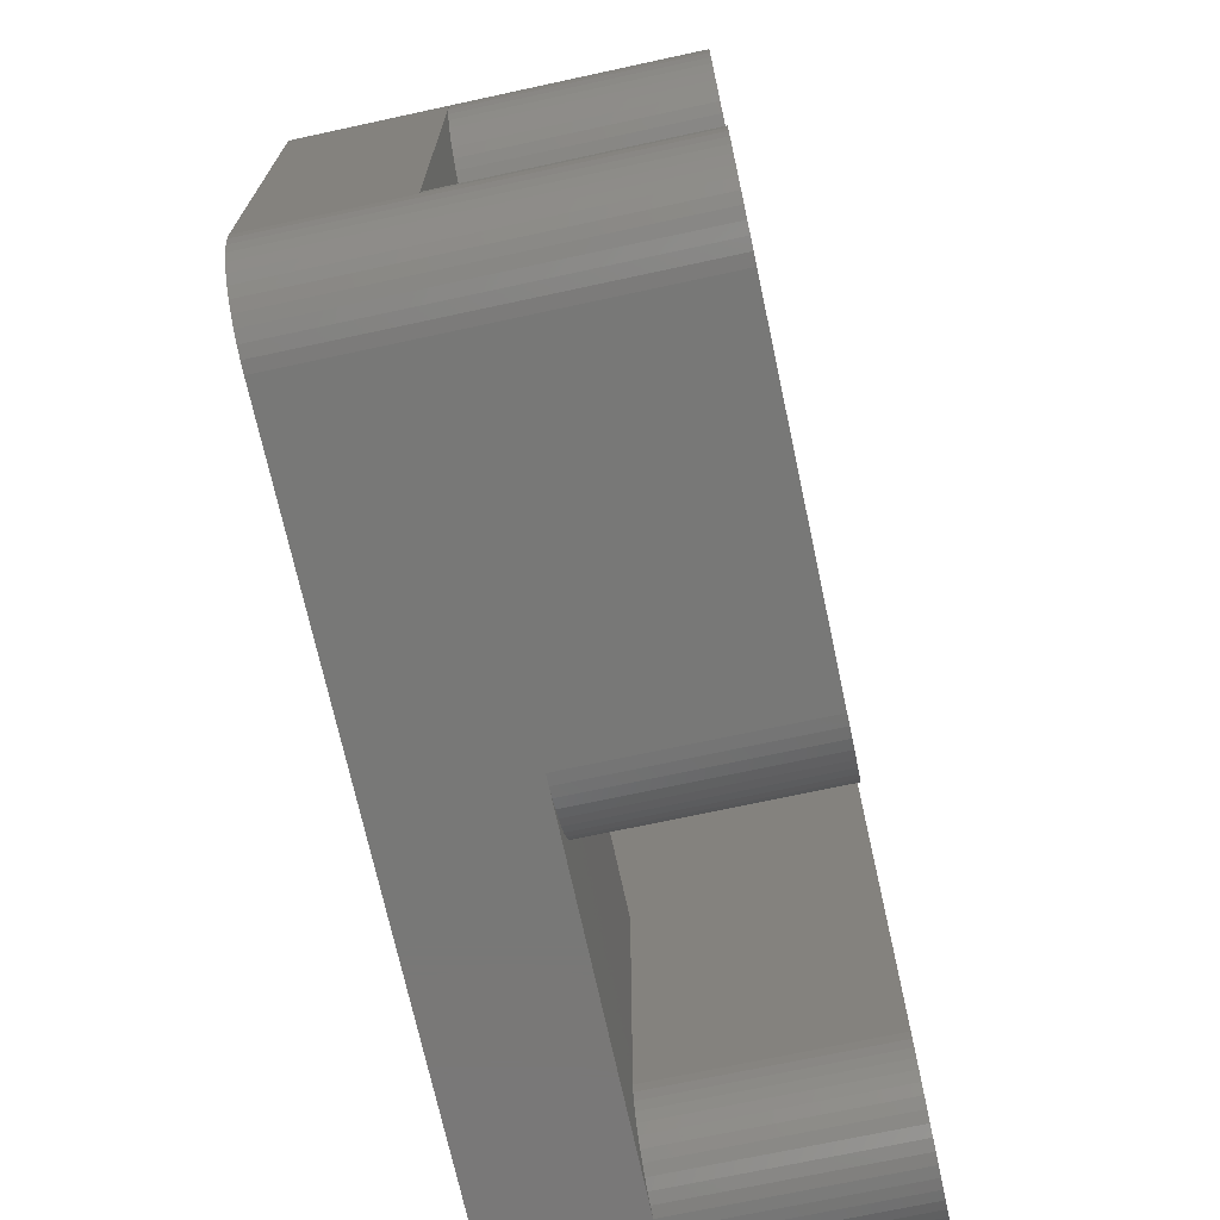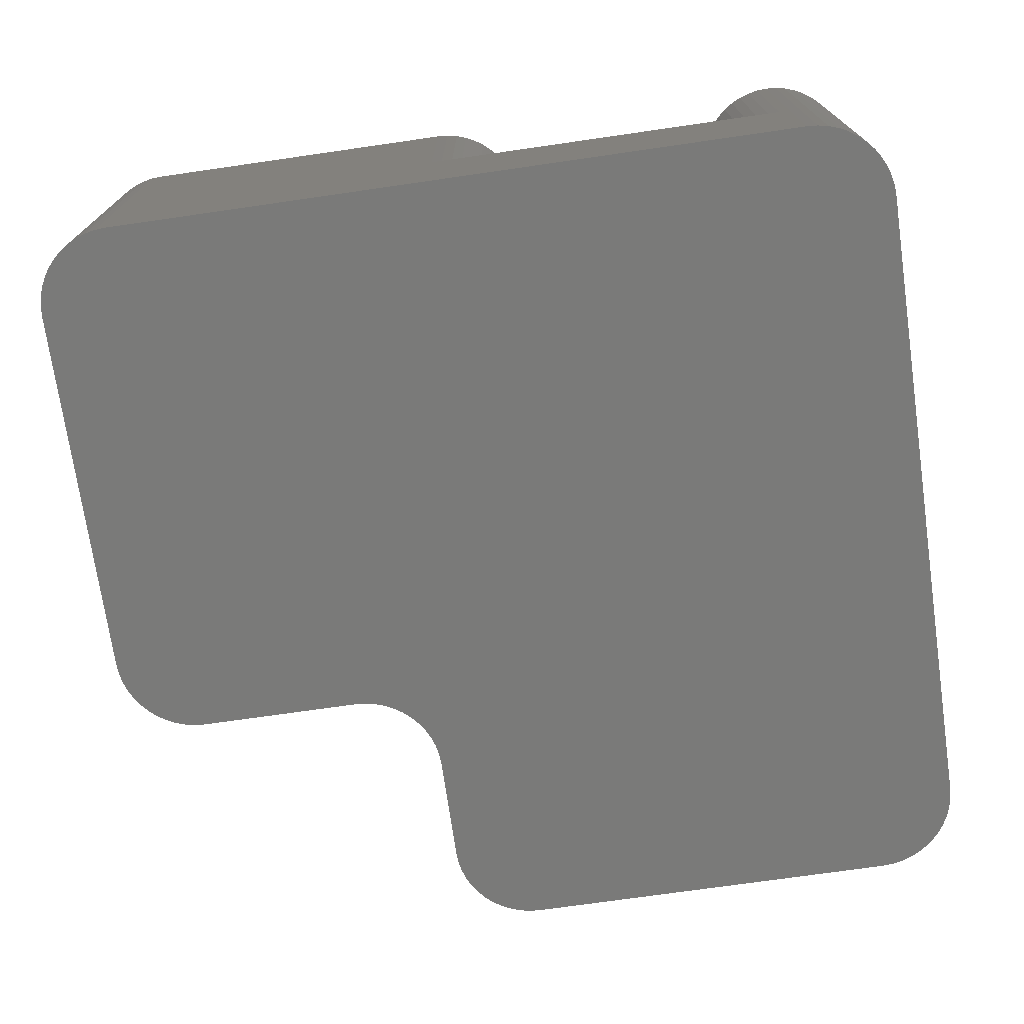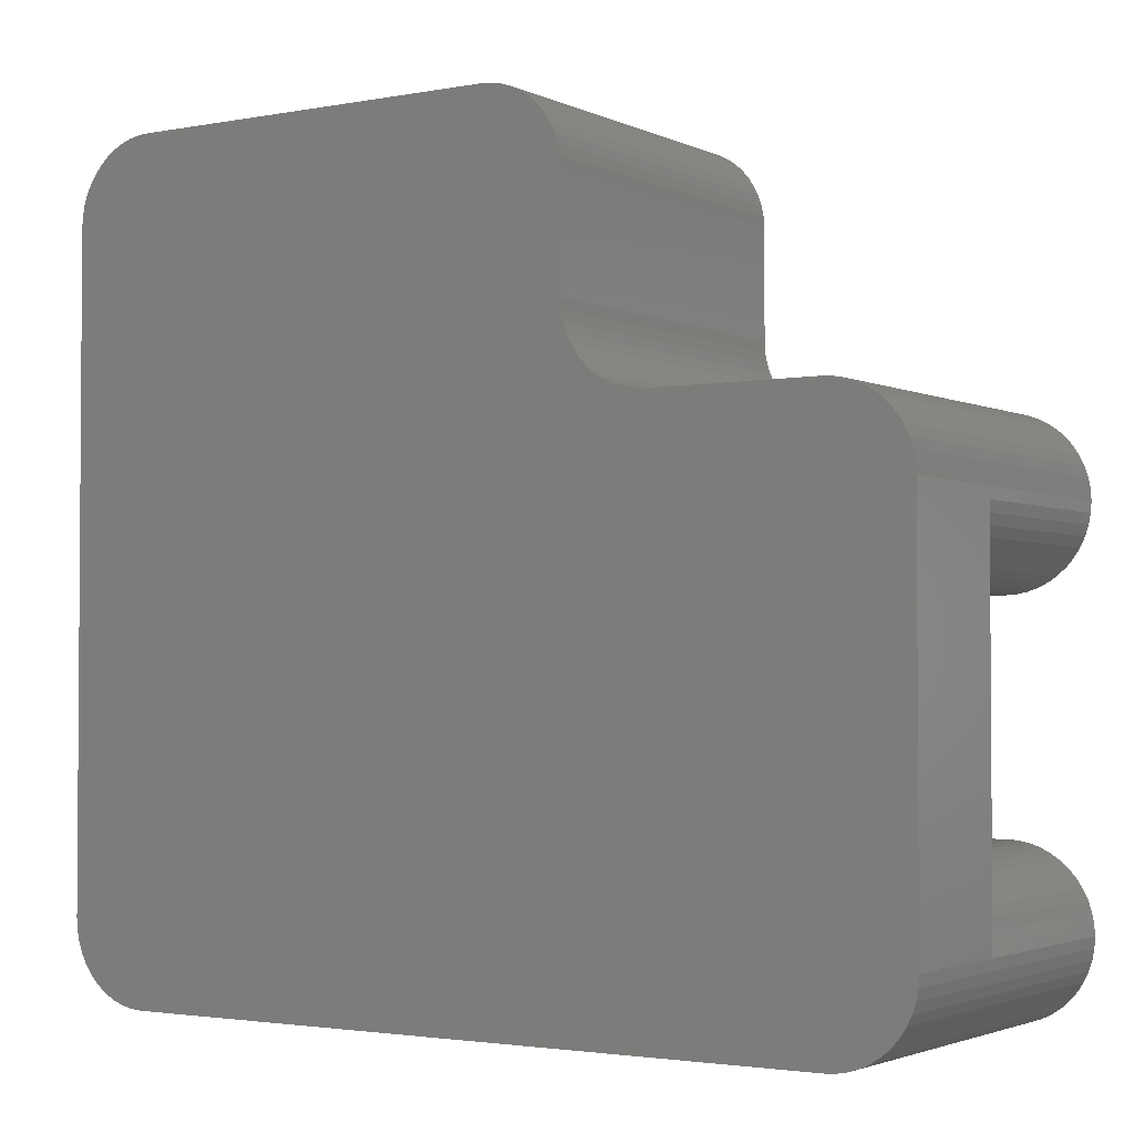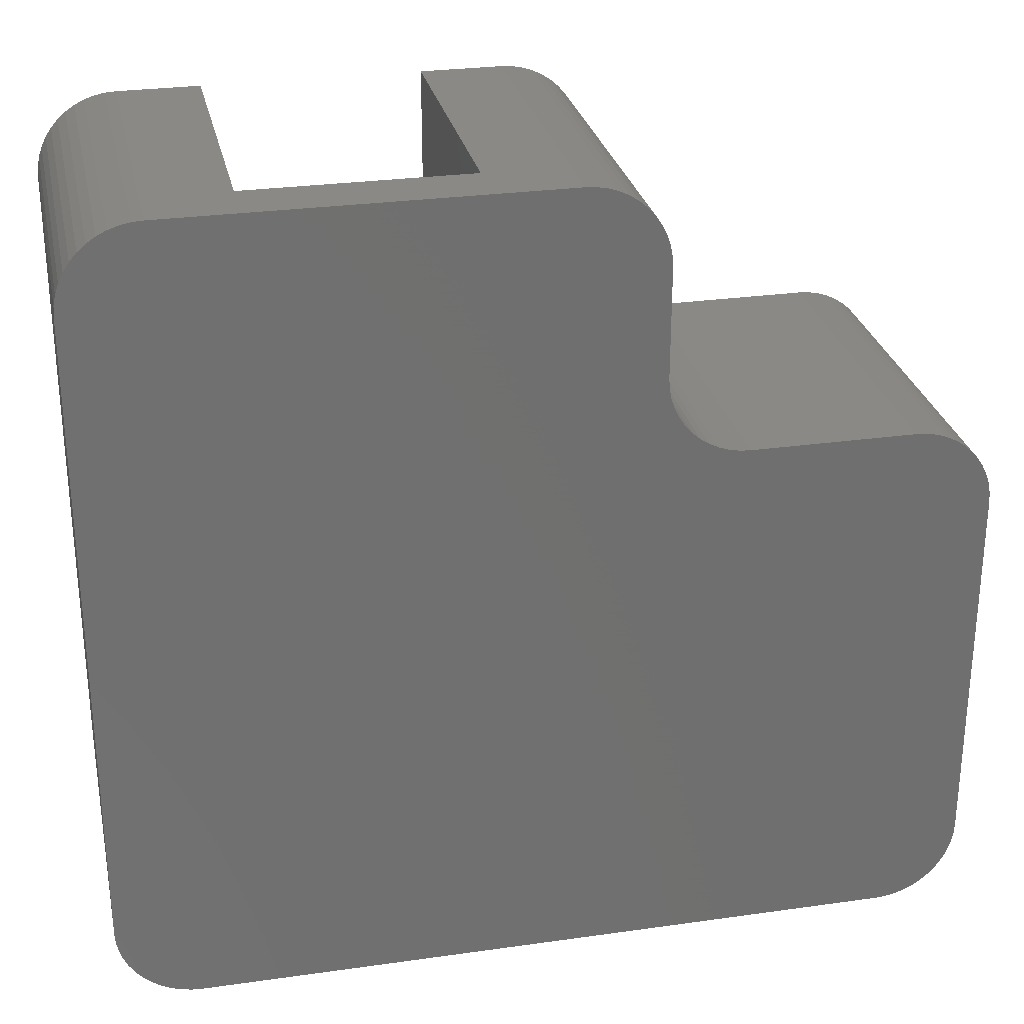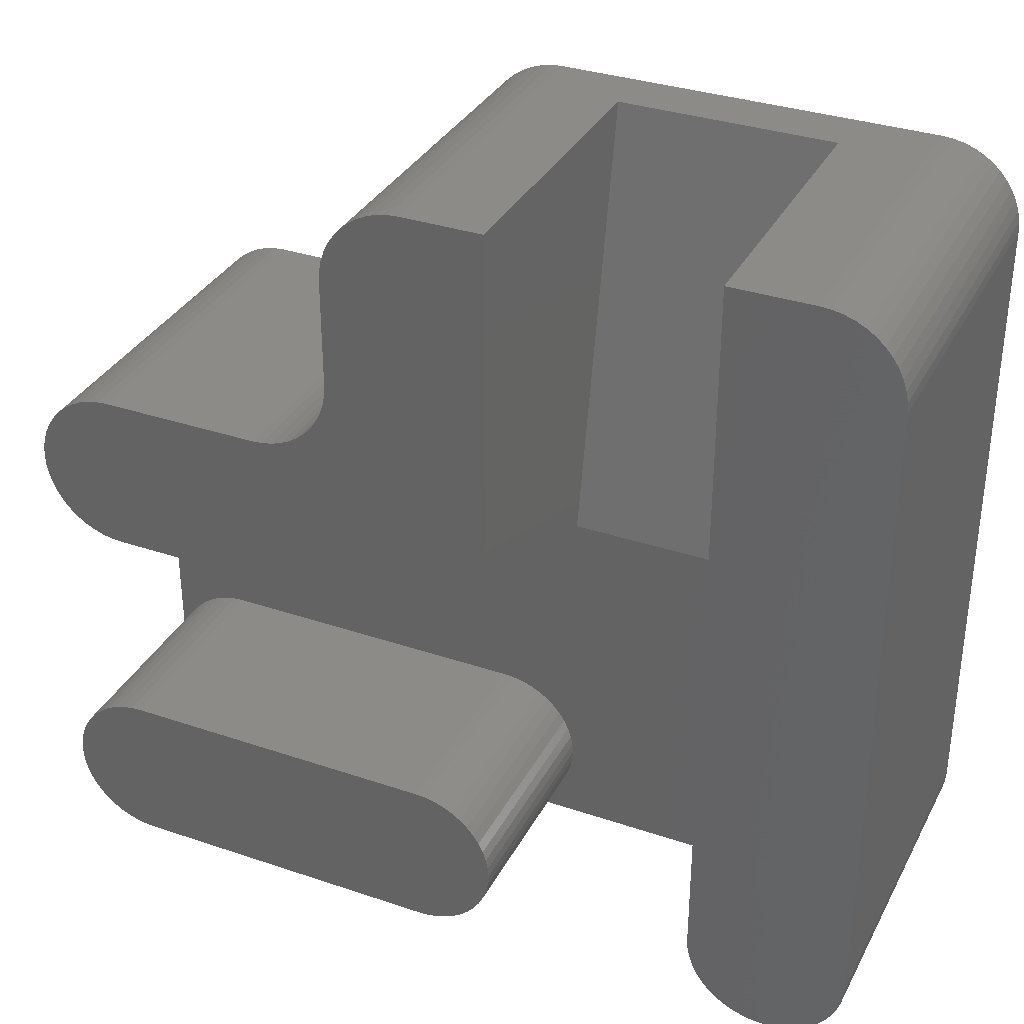
<metadata>
{"format":"stl","ext":"stl","renderer":"f3d","projection":"perspective","resolution":1024,"background":"white","views":[{"elev":-71.0,"azim":-77.8,"up":"+Y"},{"elev":-72.8,"azim":8.2,"up":"+Z"},{"elev":-2.4,"azim":-146.9,"up":"+Y"},{"elev":28.0,"azim":167.9,"up":"+Y"},{"elev":34.0,"azim":24.6,"up":"+Y"}]}
</metadata>
<code>
# stl→obj: 289 verts, 574 faces
v 43.2 3.273 12
v 29.2 3.273 12
v 43.2 3.273 7
v 29.2 3.273 20
v 17.2 3.273 20
v 17.2 3.273 7
v 14.2 6.273 7
v 14.2 20.27 7
v 14.23 5.881 7
v 14.23 20.66 7
v 14.31 5.496 7
v 14.31 21.05 7
v 14.43 5.125 7
v 14.43 21.42 7
v 14.61 4.773 7
v 14.61 21.77 7
v 14.82 4.446 7
v 14.82 22.1 7
v 15.08 4.151 7
v 15.08 22.39 7
v 15.38 3.892 7
v 15.38 22.65 7
v 15.7 3.674 7
v 15.7 22.87 7
v 16.06 3.501 7
v 16.06 23.04 7
v 16.43 3.375 7
v 16.43 23.17 7
v 16.81 3.298 7
v 16.81 23.25 7
v 17.2 23.27 7
v 23.2 23.27 7
v 23.6 23.3 7
v 23.98 23.37 7
v 24.35 23.5 7
v 24.7 23.67 7
v 25.03 23.89 7
v 25.33 24.15 7
v 25.58 24.45 7
v 25.8 24.77 7
v 25.98 25.12 7
v 26.1 25.5 7
v 26.18 25.88 7
v 26.2 26.27 7
v 26.23 30.66 7
v 26.31 31.05 7
v 26.43 31.42 7
v 26.61 31.77 7
v 26.82 32.1 7
v 27.08 32.39 7
v 27.38 32.65 7
v 27.7 32.87 7
v 28.06 33.04 7
v 28.43 33.17 7
v 28.81 33.25 7
v 29.2 33.27 7
v 43.2 33.27 7
v 43.6 3.298 7
v 43.6 33.25 7
v 43.98 3.375 7
v 43.98 33.17 7
v 44.35 3.501 7
v 44.35 33.04 7
v 44.7 3.674 7
v 44.7 32.87 7
v 45.03 3.892 7
v 45.03 32.65 7
v 45.33 4.151 7
v 45.33 32.39 7
v 45.58 4.446 7
v 45.58 32.1 7
v 45.8 4.773 7
v 45.8 31.77 7
v 45.98 5.125 7
v 45.98 31.42 7
v 46.1 5.496 7
v 46.1 31.05 7
v 46.18 5.881 7
v 46.18 30.66 7
v 46.2 6.273 7
v 46.2 30.27 7
v 26.2 30.27 7
v 14.2 6.273 12
v 14.2 20.27 12
v 17.2 23.27 20
v 23.2 23.27 20
v 17.2 9.273 20
v 29.2 9.273 20
v 17.2 9.273 12
v 29.2 9.273 12
v 17.2 17.27 20
v 17.2 17.27 12
v 32.2 17.27 20
v 32.2 17.27 12
v 40.2 6.273 12
v 40.2 6.273 20
v 40.2 9.273 12
v 40.2 33.27 20
v 40.2 17.27 12
v 40.2 33.27 9
v 29.98 9.17 20
v 30.35 9.044 20
v 29.98 9.17 12
v 30.35 9.044 12
v 29.6 9.247 20
v 29.6 9.247 12
v 16.81 9.247 20
v 16.81 9.247 12
v 16.43 9.17 20
v 16.43 9.17 12
v 16.06 9.044 20
v 16.06 9.044 12
v 15.7 8.871 20
v 15.7 8.871 12
v 15.38 8.653 20
v 15.38 8.653 12
v 15.08 8.394 20
v 15.08 8.394 12
v 14.82 8.099 12
v 14.82 8.099 20
v 14.61 7.773 12
v 14.61 7.773 20
v 14.43 7.421 12
v 14.43 7.421 20
v 14.31 7.049 12
v 14.31 7.049 20
v 14.23 6.664 12
v 14.23 6.664 20
v 14.2 6.273 20
v 14.23 19.88 20
v 14.2 20.27 20
v 14.23 19.88 12
v 14.31 19.5 20
v 14.31 19.5 12
v 14.43 19.12 20
v 14.43 19.12 12
v 14.61 18.77 20
v 14.61 18.77 12
v 14.82 18.45 20
v 14.82 18.45 12
v 15.08 18.15 20
v 15.08 18.15 12
v 15.38 17.89 20
v 15.38 17.89 12
v 15.7 17.67 20
v 15.7 17.67 12
v 16.06 17.5 20
v 16.06 17.5 12
v 16.43 17.37 20
v 16.43 17.37 12
v 16.81 17.3 20
v 16.81 17.3 12
v 14.23 5.881 20
v 14.31 5.496 20
v 14.43 5.125 20
v 14.61 4.773 20
v 14.82 4.446 20
v 15.08 4.151 20
v 15.38 3.892 20
v 15.7 3.674 20
v 16.06 3.501 20
v 16.43 3.375 20
v 16.81 3.298 20
v 29.6 3.298 20
v 29.98 3.375 20
v 30.35 3.501 20
v 30.7 8.871 20
v 30.7 3.674 20
v 31.03 8.653 20
v 31.03 3.892 20
v 31.33 8.394 20
v 31.33 4.151 20
v 31.58 8.099 20
v 31.58 4.446 20
v 31.8 7.773 20
v 31.8 4.773 20
v 31.98 7.421 20
v 31.98 5.125 20
v 32.1 7.049 20
v 32.1 5.496 20
v 32.18 6.664 20
v 32.18 5.881 20
v 32.2 6.273 20
v 43.2 33.27 20
v 40.23 5.881 20
v 40.31 5.496 20
v 40.43 5.125 20
v 40.61 4.773 20
v 40.82 4.446 20
v 41.08 4.151 20
v 41.38 3.892 20
v 41.7 3.674 20
v 42.06 3.501 20
v 42.43 3.375 20
v 42.81 3.298 20
v 43.2 3.273 20
v 43.6 33.25 20
v 43.6 3.298 20
v 43.98 33.17 20
v 43.98 3.375 20
v 44.35 33.04 20
v 44.35 3.501 20
v 44.7 3.674 20
v 44.7 32.87 20
v 45.03 32.65 20
v 45.03 3.892 20
v 45.33 32.39 20
v 45.33 4.151 20
v 45.58 32.1 20
v 45.58 4.446 20
v 45.8 31.77 20
v 45.8 4.773 20
v 45.98 31.42 20
v 45.98 5.125 20
v 46.1 5.496 20
v 46.1 31.05 20
v 46.18 5.881 20
v 46.18 30.66 20
v 46.2 6.273 20
v 46.2 30.27 20
v 29.6 3.298 12
v 29.98 3.375 12
v 30.35 3.501 12
v 30.7 3.674 12
v 31.03 3.892 12
v 31.33 4.151 12
v 31.58 4.446 12
v 31.8 4.773 12
v 31.98 5.125 12
v 32.1 5.496 12
v 32.18 5.881 12
v 32.2 6.273 12
v 40.23 5.881 12
v 40.31 5.496 12
v 40.43 5.125 12
v 40.61 4.773 12
v 40.82 4.446 12
v 41.08 4.151 12
v 41.38 3.892 12
v 41.7 3.674 12
v 42.06 3.501 12
v 42.43 3.375 12
v 42.81 3.298 12
v 26.2 30.27 20
v 26.2 26.27 20
v 26.23 30.66 20
v 14.23 20.66 20
v 14.31 21.05 20
v 14.43 21.42 20
v 14.61 21.77 20
v 14.82 22.1 20
v 15.08 22.39 20
v 15.38 22.65 20
v 15.7 22.87 20
v 16.06 23.04 20
v 16.43 23.17 20
v 16.81 23.25 20
v 23.6 23.3 20
v 23.98 23.37 20
v 24.35 23.5 20
v 24.7 23.67 20
v 25.03 23.89 20
v 25.33 24.15 20
v 25.58 24.45 20
v 25.8 24.77 20
v 25.98 25.12 20
v 26.1 25.5 20
v 26.18 25.88 20
v 26.31 31.05 20
v 26.43 31.42 20
v 26.61 31.77 20
v 26.82 32.1 20
v 27.08 32.39 20
v 27.38 32.65 20
v 27.7 32.87 20
v 28.06 33.04 20
v 28.43 33.17 20
v 28.81 33.25 20
v 29.2 33.27 20
v 32.2 33.27 20
v 32.18 6.664 12
v 32.1 7.049 12
v 31.98 7.421 12
v 31.8 7.773 12
v 31.58 8.099 12
v 31.33 8.394 12
v 31.03 8.653 12
v 30.7 8.871 12
v 32.2 33.27 9
f 1 2 3
f 4 5 2
f 6 2 5
f 3 2 6
f 7 8 9
f 10 9 8
f 11 9 10
f 12 11 10
f 13 11 12
f 14 13 12
f 15 13 14
f 16 15 14
f 17 15 16
f 18 17 16
f 19 17 18
f 20 19 18
f 21 19 20
f 22 21 20
f 23 21 22
f 24 23 22
f 25 23 24
f 26 25 24
f 27 25 26
f 28 27 26
f 29 27 28
f 30 29 28
f 31 29 30
f 6 29 31
f 32 6 31
f 3 6 32
f 33 3 32
f 34 3 33
f 35 3 34
f 36 3 35
f 37 3 36
f 38 3 37
f 39 3 38
f 40 3 39
f 41 3 40
f 42 3 41
f 43 3 42
f 44 3 43
f 45 3 44
f 46 3 45
f 47 3 46
f 48 3 47
f 49 3 48
f 50 3 49
f 51 3 50
f 52 3 51
f 53 3 52
f 54 3 53
f 55 3 54
f 56 3 55
f 57 3 56
f 58 3 57
f 59 58 57
f 60 58 59
f 61 60 59
f 62 60 61
f 63 62 61
f 64 62 63
f 65 64 63
f 66 64 65
f 67 66 65
f 68 66 67
f 69 68 67
f 70 68 69
f 71 70 69
f 72 70 71
f 73 72 71
f 74 72 73
f 75 74 73
f 76 74 75
f 77 76 75
f 78 76 77
f 79 78 77
f 80 78 79
f 81 80 79
f 44 82 45
f 7 83 8
f 84 8 83
f 85 86 31
f 32 31 86
f 87 88 89
f 90 89 88
f 91 92 93
f 94 93 92
f 95 96 97
f 98 97 96
f 99 97 98
f 100 99 98
f 101 102 103
f 104 103 102
f 105 101 106
f 103 106 101
f 88 105 90
f 106 90 105
f 107 87 108
f 89 108 87
f 109 107 110
f 108 110 107
f 111 109 112
f 110 112 109
f 113 111 114
f 112 114 111
f 115 113 116
f 114 116 113
f 117 115 118
f 116 118 115
f 119 120 118
f 117 118 120
f 121 122 119
f 120 119 122
f 123 124 121
f 122 121 124
f 125 126 123
f 124 123 126
f 127 128 125
f 126 125 128
f 83 129 127
f 128 127 129
f 130 131 132
f 84 132 131
f 133 130 134
f 132 134 130
f 135 133 136
f 134 136 133
f 137 135 138
f 136 138 135
f 139 137 140
f 138 140 137
f 141 139 142
f 140 142 139
f 143 141 144
f 142 144 141
f 145 143 146
f 144 146 143
f 147 145 148
f 146 148 145
f 149 147 150
f 148 150 147
f 151 149 152
f 150 152 149
f 91 151 92
f 152 92 151
f 129 153 128
f 126 128 153
f 154 126 153
f 124 126 154
f 155 124 154
f 122 124 155
f 156 122 155
f 120 122 156
f 157 120 156
f 117 120 157
f 158 117 157
f 115 117 158
f 159 115 158
f 113 115 159
f 160 113 159
f 111 113 160
f 161 111 160
f 109 111 161
f 162 109 161
f 107 109 162
f 163 107 162
f 87 107 163
f 5 87 163
f 88 87 5
f 4 88 5
f 105 88 4
f 164 105 4
f 101 105 164
f 165 101 164
f 102 101 165
f 166 102 165
f 167 102 166
f 168 167 166
f 169 167 168
f 170 169 168
f 171 169 170
f 172 171 170
f 173 171 172
f 174 173 172
f 175 173 174
f 176 175 174
f 177 175 176
f 178 177 176
f 179 177 178
f 180 179 178
f 181 179 180
f 182 181 180
f 183 181 182
f 98 96 184
f 185 184 96
f 186 184 185
f 187 184 186
f 188 184 187
f 189 184 188
f 190 184 189
f 191 184 190
f 192 184 191
f 193 184 192
f 194 184 193
f 195 184 194
f 196 184 195
f 197 184 196
f 198 197 196
f 199 197 198
f 200 199 198
f 201 199 200
f 202 201 200
f 203 201 202
f 204 201 203
f 205 204 203
f 206 205 203
f 207 205 206
f 208 207 206
f 209 207 208
f 210 209 208
f 211 209 210
f 212 211 210
f 213 211 212
f 214 213 212
f 215 213 214
f 216 213 215
f 217 216 215
f 218 216 217
f 219 218 217
f 220 218 219
f 164 4 221
f 2 221 4
f 165 164 222
f 221 222 164
f 166 165 223
f 222 223 165
f 168 166 224
f 223 224 166
f 170 168 225
f 224 225 168
f 172 170 226
f 225 226 170
f 172 226 174
f 227 174 226
f 174 227 176
f 228 176 227
f 176 228 178
f 229 178 228
f 178 229 180
f 230 180 229
f 180 230 182
f 231 182 230
f 182 231 183
f 232 183 231
f 233 185 95
f 96 95 185
f 234 186 233
f 185 233 186
f 235 187 234
f 186 234 187
f 236 188 235
f 187 235 188
f 237 189 236
f 188 236 189
f 238 190 237
f 189 237 190
f 191 190 239
f 238 239 190
f 192 191 240
f 239 240 191
f 193 192 241
f 240 241 192
f 194 193 242
f 241 242 193
f 195 194 243
f 242 243 194
f 196 195 1
f 243 1 195
f 219 80 220
f 81 220 80
f 17 157 15
f 156 15 157
f 19 158 17
f 157 17 158
f 159 158 21
f 19 21 158
f 160 159 23
f 21 23 159
f 161 160 25
f 23 25 160
f 162 161 27
f 25 27 161
f 163 162 29
f 27 29 162
f 5 163 6
f 29 6 163
f 198 196 58
f 1 58 196
f 3 58 1
f 200 198 60
f 58 60 198
f 202 200 62
f 60 62 200
f 203 202 64
f 62 64 202
f 206 203 66
f 64 66 203
f 208 206 68
f 66 68 206
f 208 68 210
f 70 210 68
f 210 70 212
f 72 212 70
f 212 72 214
f 74 214 72
f 214 74 215
f 76 215 74
f 215 76 217
f 78 217 76
f 217 78 219
f 80 219 78
f 244 245 246
f 131 130 247
f 133 247 130
f 248 247 133
f 135 248 133
f 249 248 135
f 137 249 135
f 250 249 137
f 251 250 137
f 139 251 137
f 141 251 139
f 252 251 141
f 253 252 141
f 143 253 141
f 254 253 143
f 145 254 143
f 255 254 145
f 147 255 145
f 256 255 147
f 149 256 147
f 257 256 149
f 151 257 149
f 85 257 151
f 91 85 151
f 86 85 91
f 93 86 91
f 258 86 93
f 259 258 93
f 260 259 93
f 261 260 93
f 262 261 93
f 263 262 93
f 264 263 93
f 265 264 93
f 266 265 93
f 267 266 93
f 268 267 93
f 245 268 93
f 246 245 93
f 269 246 93
f 270 269 93
f 271 270 93
f 272 271 93
f 273 272 93
f 274 273 93
f 275 274 93
f 276 275 93
f 277 276 93
f 278 277 93
f 279 278 93
f 280 279 93
f 86 258 32
f 33 32 258
f 258 259 33
f 34 33 259
f 259 260 34
f 35 34 260
f 260 261 35
f 36 35 261
f 261 262 36
f 37 36 262
f 262 263 37
f 38 37 263
f 38 263 39
f 264 39 263
f 39 264 40
f 265 40 264
f 40 265 41
f 266 41 265
f 41 266 42
f 267 42 266
f 42 267 43
f 268 43 267
f 43 268 44
f 245 44 268
f 183 232 181
f 281 181 232
f 181 281 179
f 282 179 281
f 179 282 177
f 283 177 282
f 177 283 175
f 284 175 283
f 175 284 173
f 285 173 284
f 173 285 171
f 286 171 285
f 169 171 287
f 286 287 171
f 167 169 288
f 287 288 169
f 102 167 104
f 288 104 167
f 279 280 56
f 289 56 280
f 100 56 289
f 57 56 100
f 184 57 98
f 100 98 57
f 44 245 82
f 244 82 245
f 84 83 132
f 127 132 83
f 134 132 127
f 125 134 127
f 136 134 125
f 123 136 125
f 138 136 123
f 121 138 123
f 140 138 121
f 119 140 121
f 142 140 119
f 118 142 119
f 116 142 118
f 144 142 116
f 146 144 116
f 114 146 116
f 112 146 114
f 148 146 112
f 110 148 112
f 150 148 110
f 108 150 110
f 152 150 108
f 89 152 108
f 92 152 89
f 90 92 89
f 94 92 90
f 97 94 90
f 99 94 97
f 93 94 280
f 289 280 94
f 94 99 289
f 100 289 99
f 90 106 97
f 103 97 106
f 104 97 103
f 288 97 104
f 287 97 288
f 286 97 287
f 285 97 286
f 284 97 285
f 283 97 284
f 282 97 283
f 281 97 282
f 232 97 281
f 2 1 221
f 222 221 1
f 223 222 1
f 224 223 1
f 225 224 1
f 243 225 1
f 226 225 243
f 227 226 243
f 228 227 243
f 229 228 243
f 242 229 243
f 230 229 242
f 231 230 242
f 232 231 242
f 241 232 242
f 240 232 241
f 239 232 240
f 238 232 239
f 237 232 238
f 236 232 237
f 235 232 236
f 234 232 235
f 233 232 234
f 95 232 233
f 97 232 95
f 278 279 55
f 56 55 279
f 277 278 54
f 55 54 278
f 276 277 53
f 54 53 277
f 275 276 52
f 53 52 276
f 274 275 51
f 52 51 275
f 273 274 50
f 51 50 274
f 49 272 50
f 273 50 272
f 48 271 49
f 272 49 271
f 47 270 48
f 271 48 270
f 46 269 47
f 270 47 269
f 45 246 46
f 269 46 246
f 82 244 45
f 246 45 244
f 220 81 218
f 79 218 81
f 218 79 216
f 77 216 79
f 216 77 213
f 75 213 77
f 213 75 211
f 73 211 75
f 211 73 209
f 71 209 73
f 209 71 207
f 69 207 71
f 205 207 67
f 69 67 207
f 204 205 65
f 67 65 205
f 201 204 63
f 65 63 204
f 201 63 199
f 61 199 63
f 197 199 59
f 61 59 199
f 184 197 57
f 59 57 197
f 257 85 30
f 31 30 85
f 256 257 28
f 30 28 257
f 255 256 26
f 28 26 256
f 254 255 24
f 26 24 255
f 253 254 22
f 24 22 254
f 252 253 20
f 22 20 253
f 18 251 20
f 252 20 251
f 16 250 18
f 251 18 250
f 14 249 16
f 250 16 249
f 12 248 14
f 249 14 248
f 10 247 12
f 248 12 247
f 8 84 10
f 131 247 84
f 10 84 247
f 9 153 7
f 129 7 153
f 83 7 129
f 11 154 9
f 153 9 154
f 13 155 11
f 154 11 155
f 15 156 13
f 155 13 156

</code>
